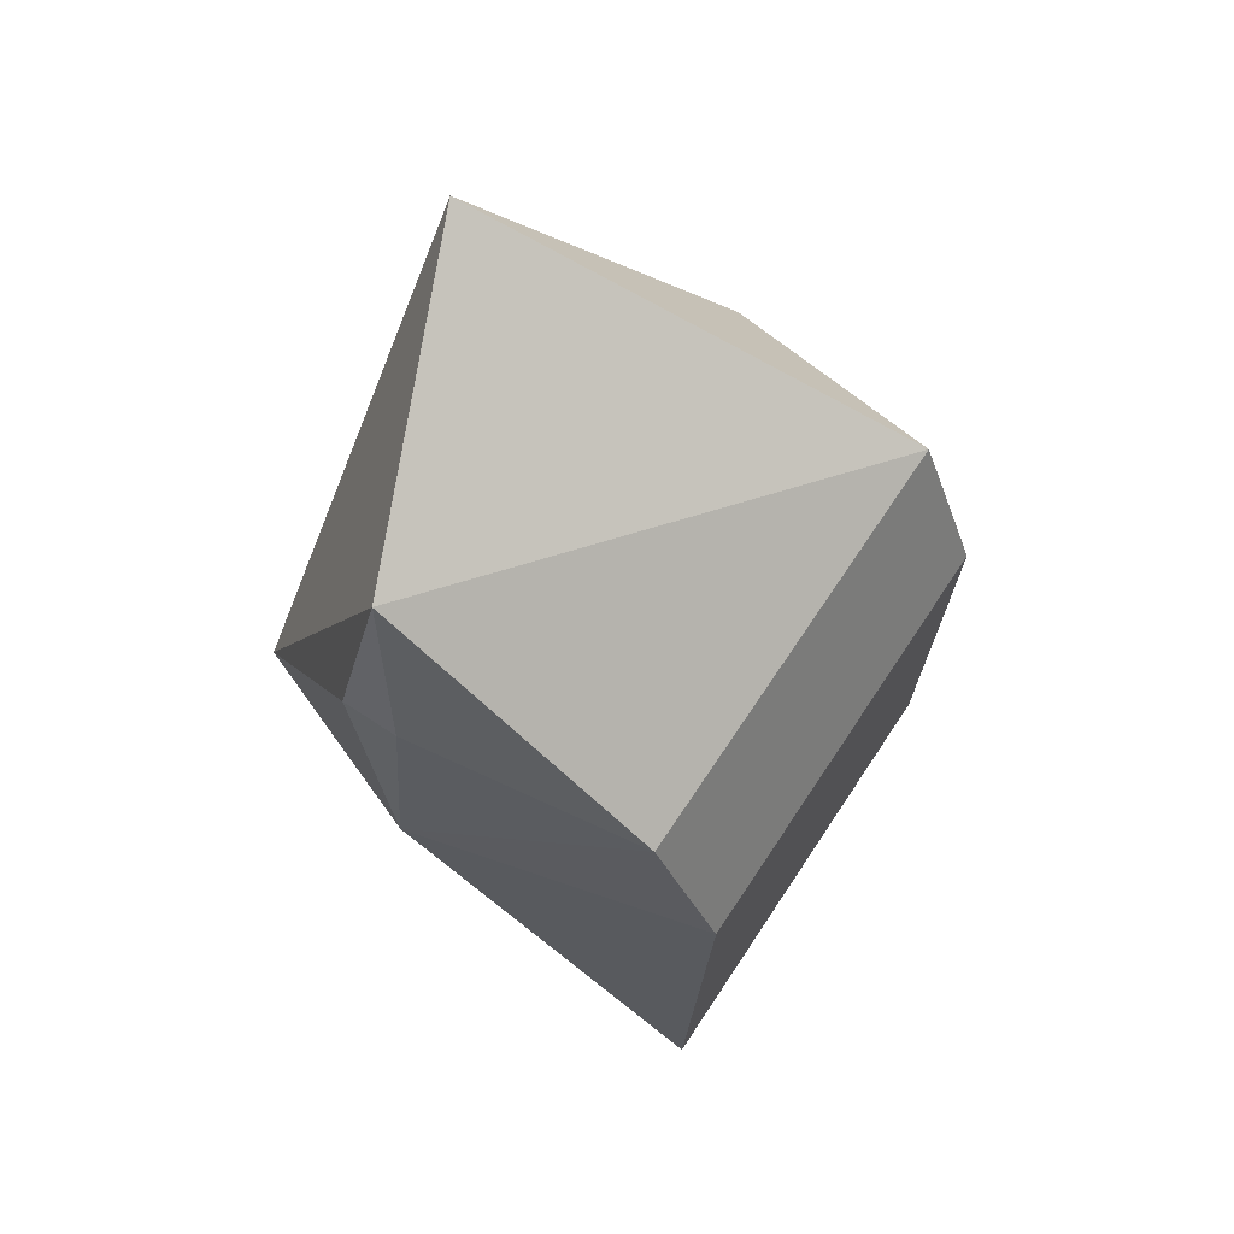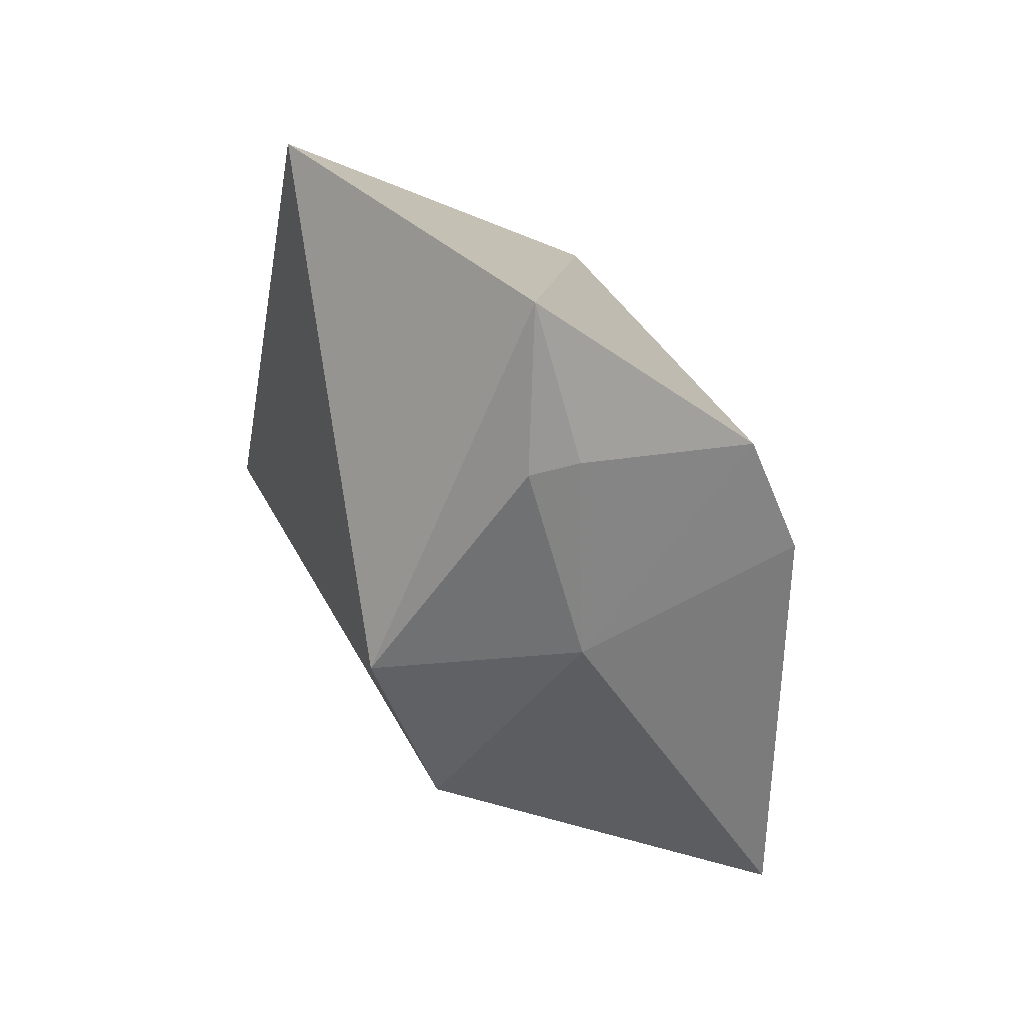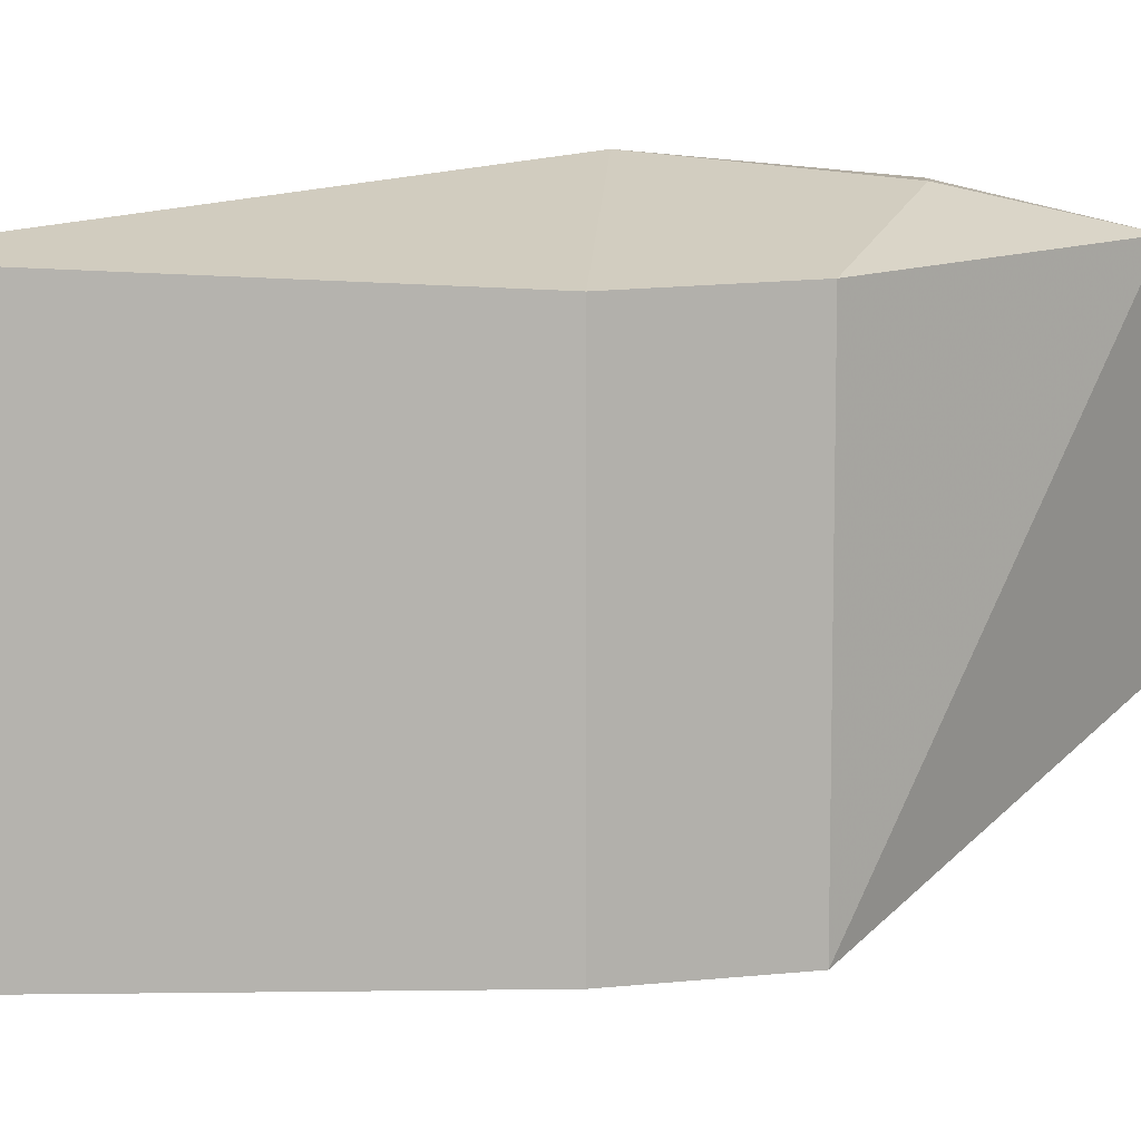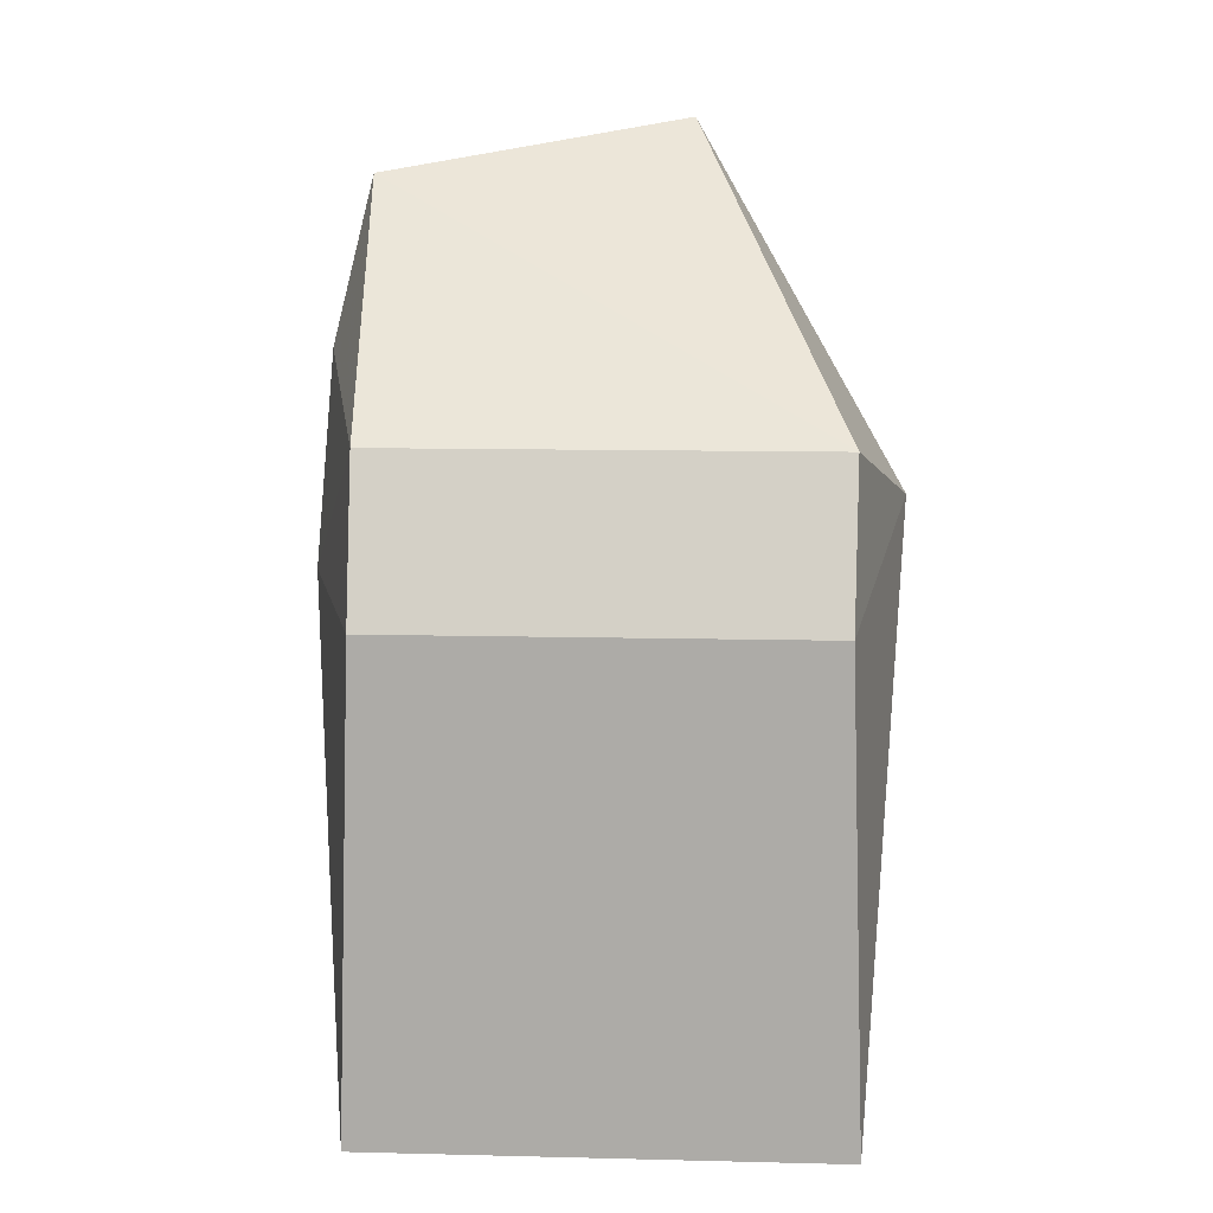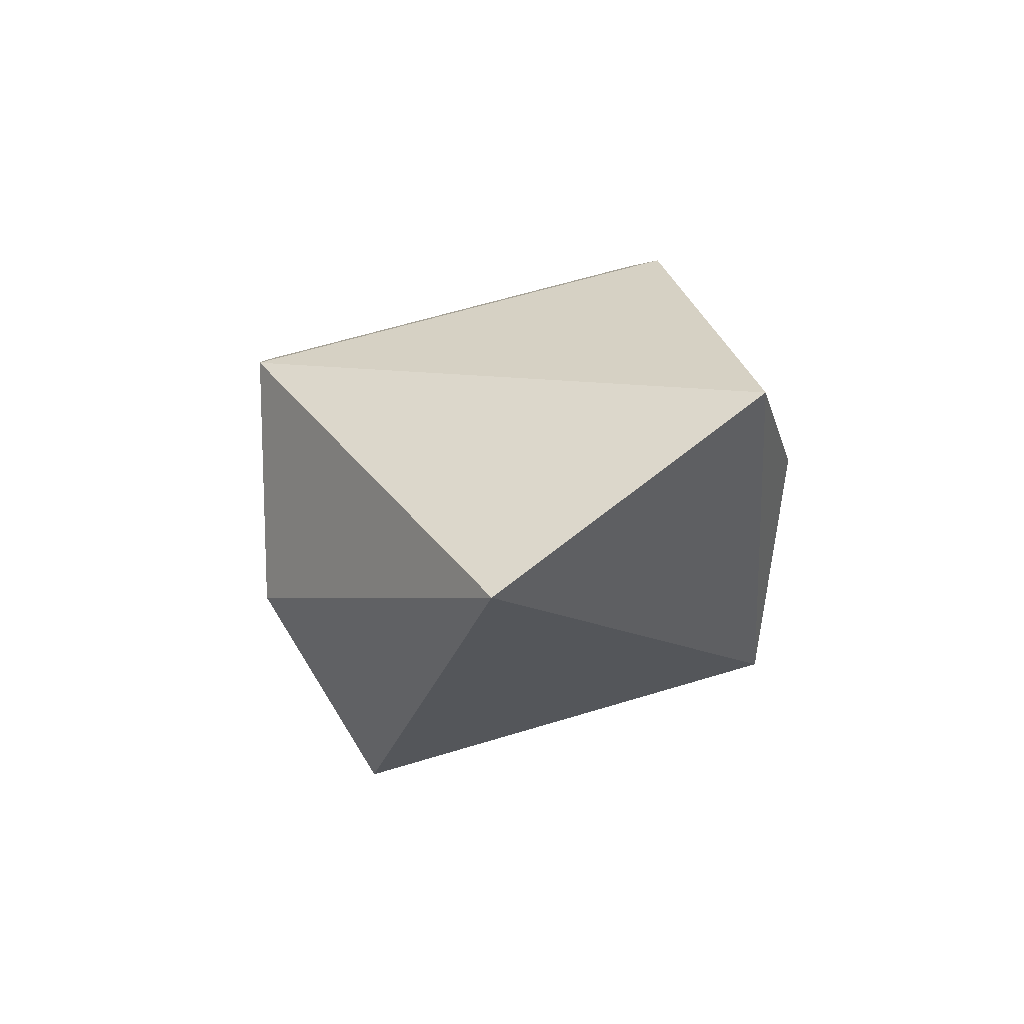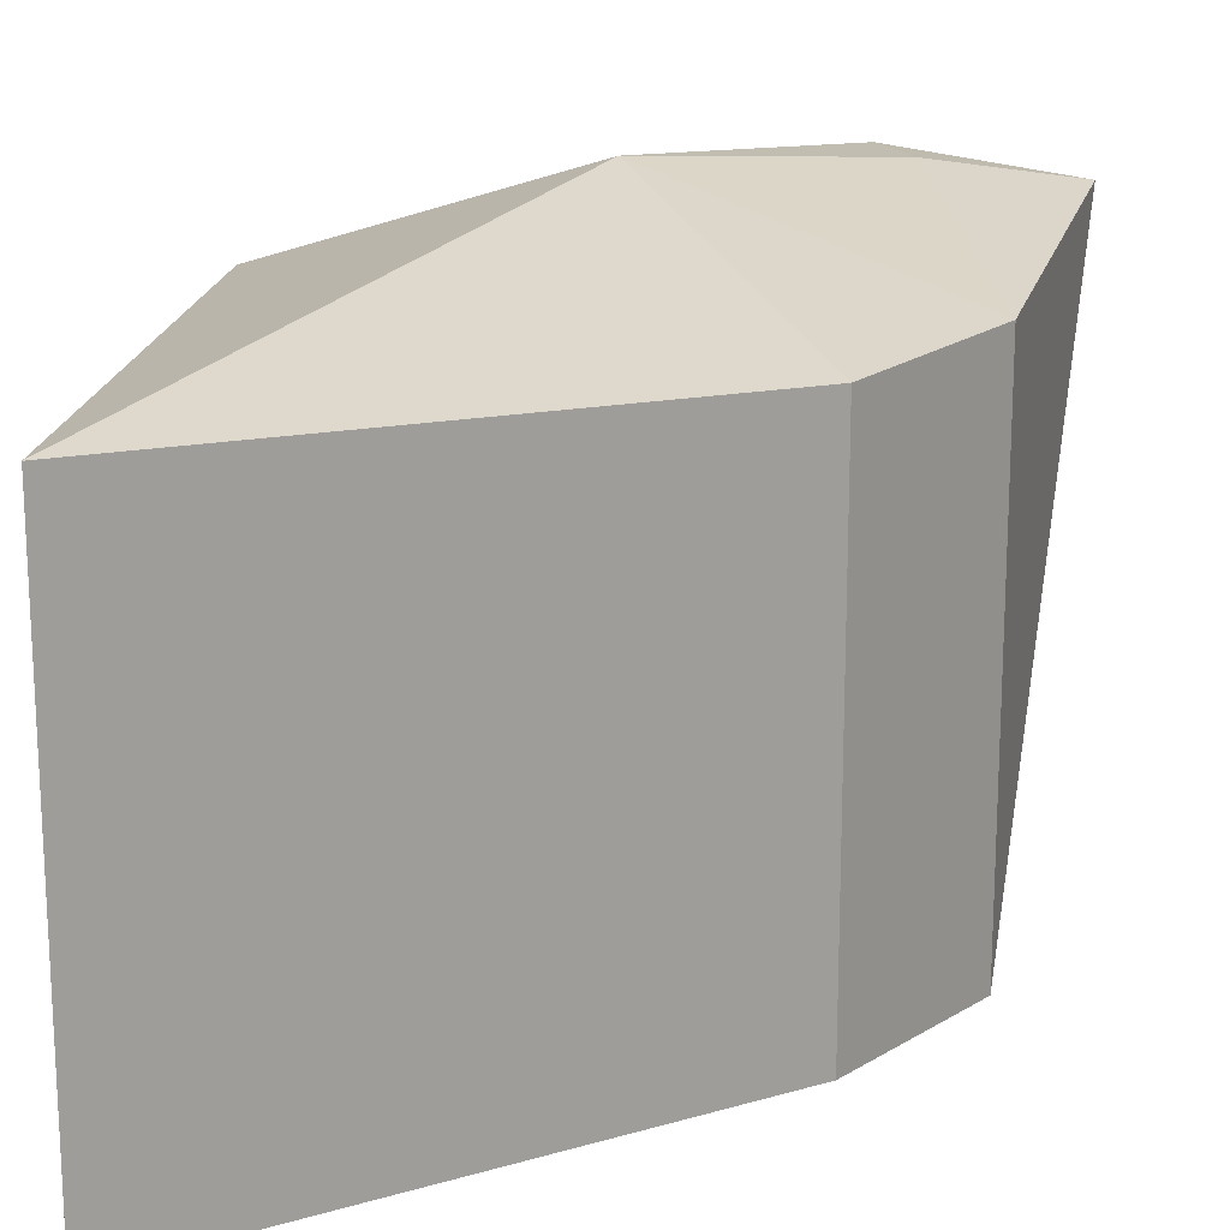
<metadata>
{"format":"obj","ext":"obj","renderer":"f3d","projection":"perspective","resolution":1024,"background":"white","views":[{"elev":68.9,"azim":33.6,"up":"+Y"},{"elev":35.4,"azim":-23.0,"up":"+Y"},{"elev":9.1,"azim":93.4,"up":"+Z"},{"elev":11.8,"azim":93.3,"up":"+Y"},{"elev":72.6,"azim":-105.6,"up":"+Y"},{"elev":19.1,"azim":62.8,"up":"+Z"}]}
</metadata>
<code>
g Generated convex submesh 1
v -0.01726 0.1706 -0.08413
v -0.0303 0.2134 0.08542
v -0.01353 0.2134 0.08541
v 0.0712 -0.002227 0.07388
v -0.05548 0.08344 0.06863
v 0.0544 0.1932 -0.0666
v 0.0712 -0.002227 -0.07047
v -0.06559 0.28 -0.01992
v -0.07633 0.1338 -0.06544
v 0.07445 0.1463 0.06858
v -0.02351 0.2639 0.07386
v -0.07618 0.1421 0.06839
v -0.05548 0.08344 -0.06554
v 0.07445 0.1463 -0.06549
v -0.01448 0.1466 0.09193
v 0.0544 0.1932 0.06976
g Generated convex submesh 1_0
f 16 15 10
f 7 4 5
f 8 6 1
f 9 8 1
f 10 4 7
f 11 2 3
f 11 6 8
f 12 9 5
f 12 8 9
f 12 2 11
f 12 11 8
f 13 1 7
f 13 7 5
f 13 9 1
f 13 5 9
f 14 1 6
f 14 7 1
f 14 10 7
f 14 6 10
f 15 3 2
f 15 5 4
f 15 4 10
f 15 2 12
f 15 12 5
f 16 10 6
f 16 11 3
f 16 6 11
f 16 3 15

</code>
